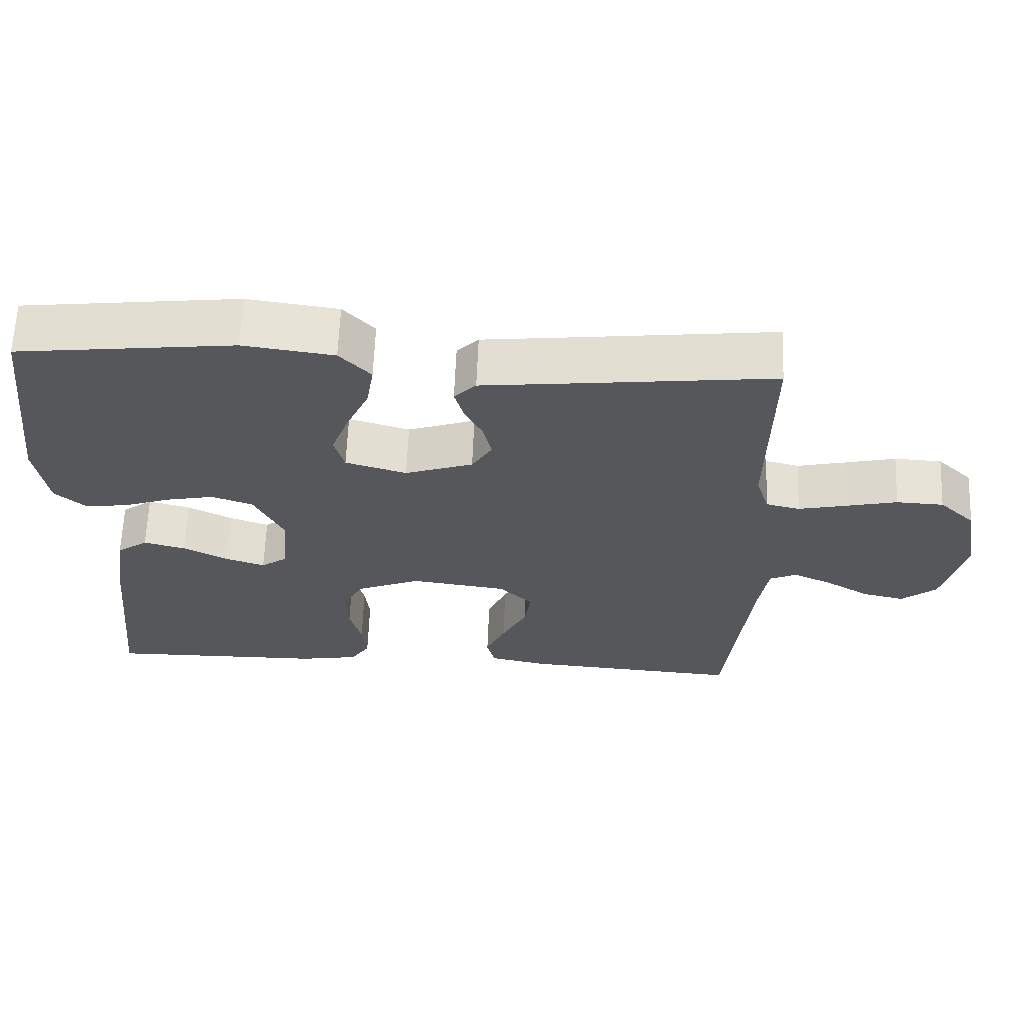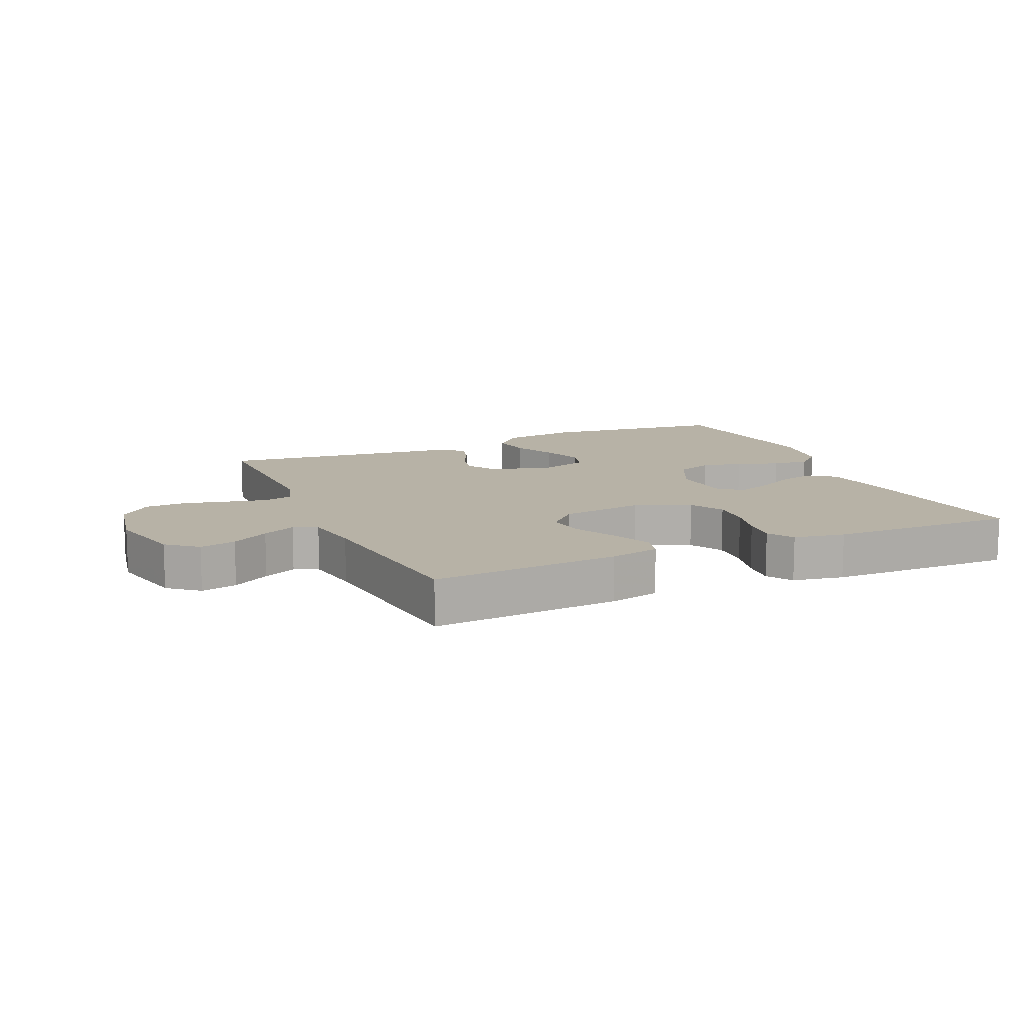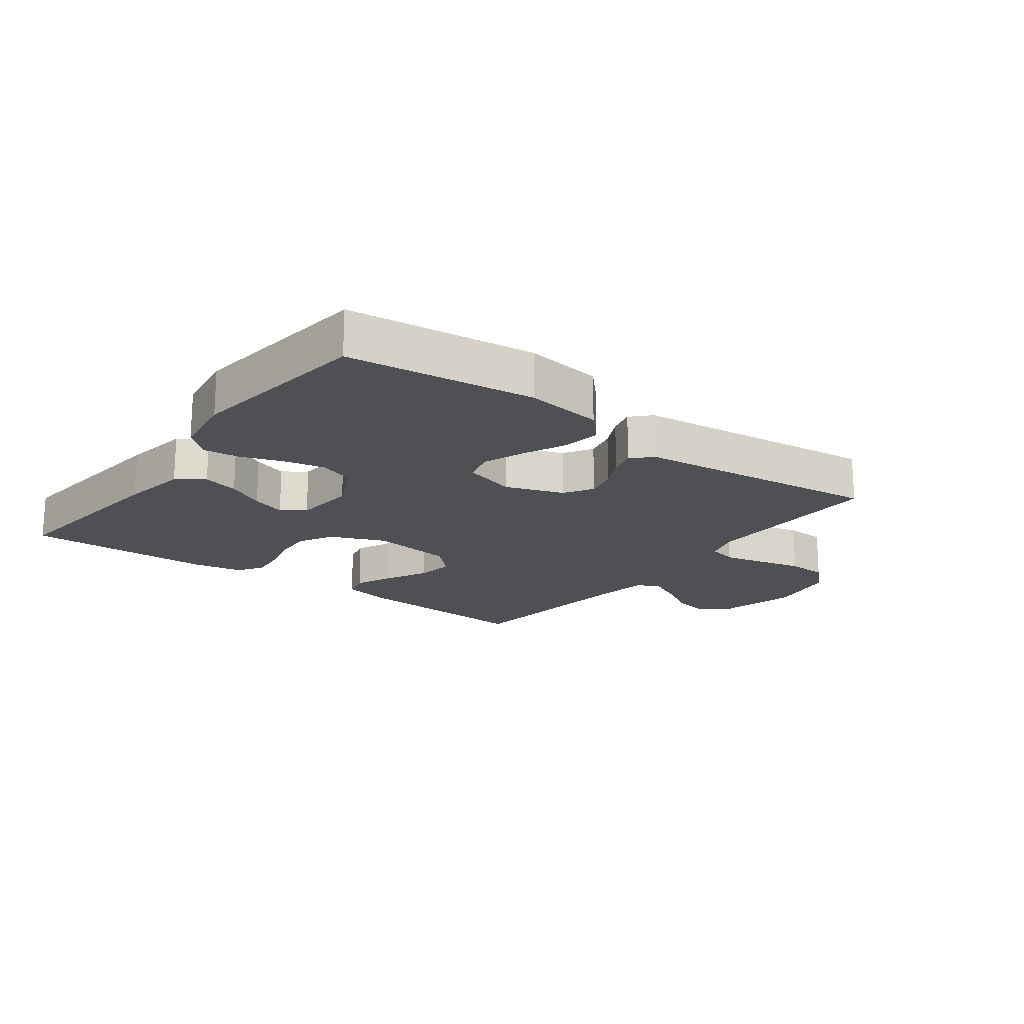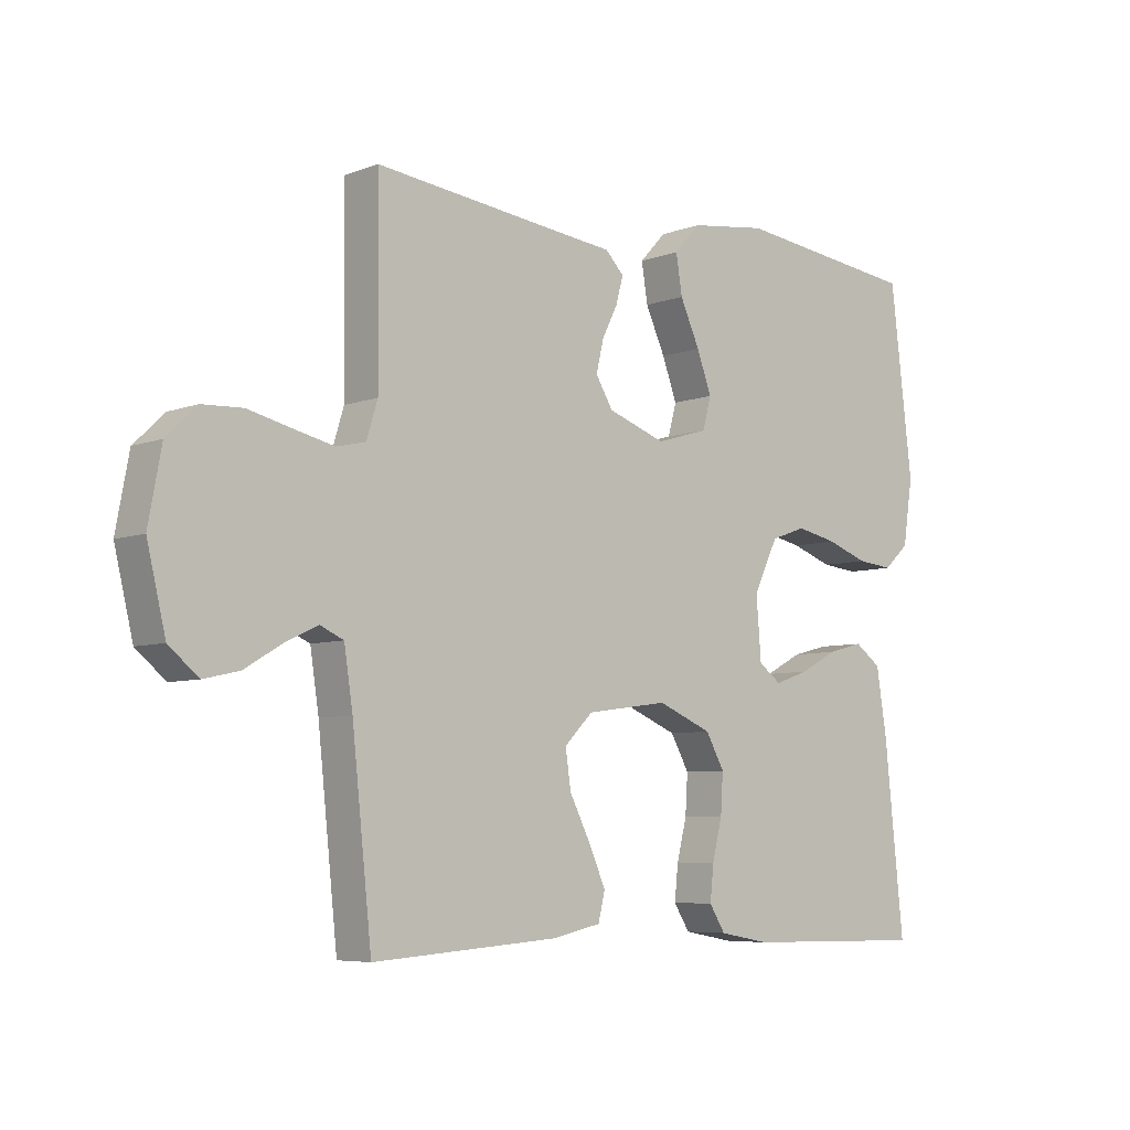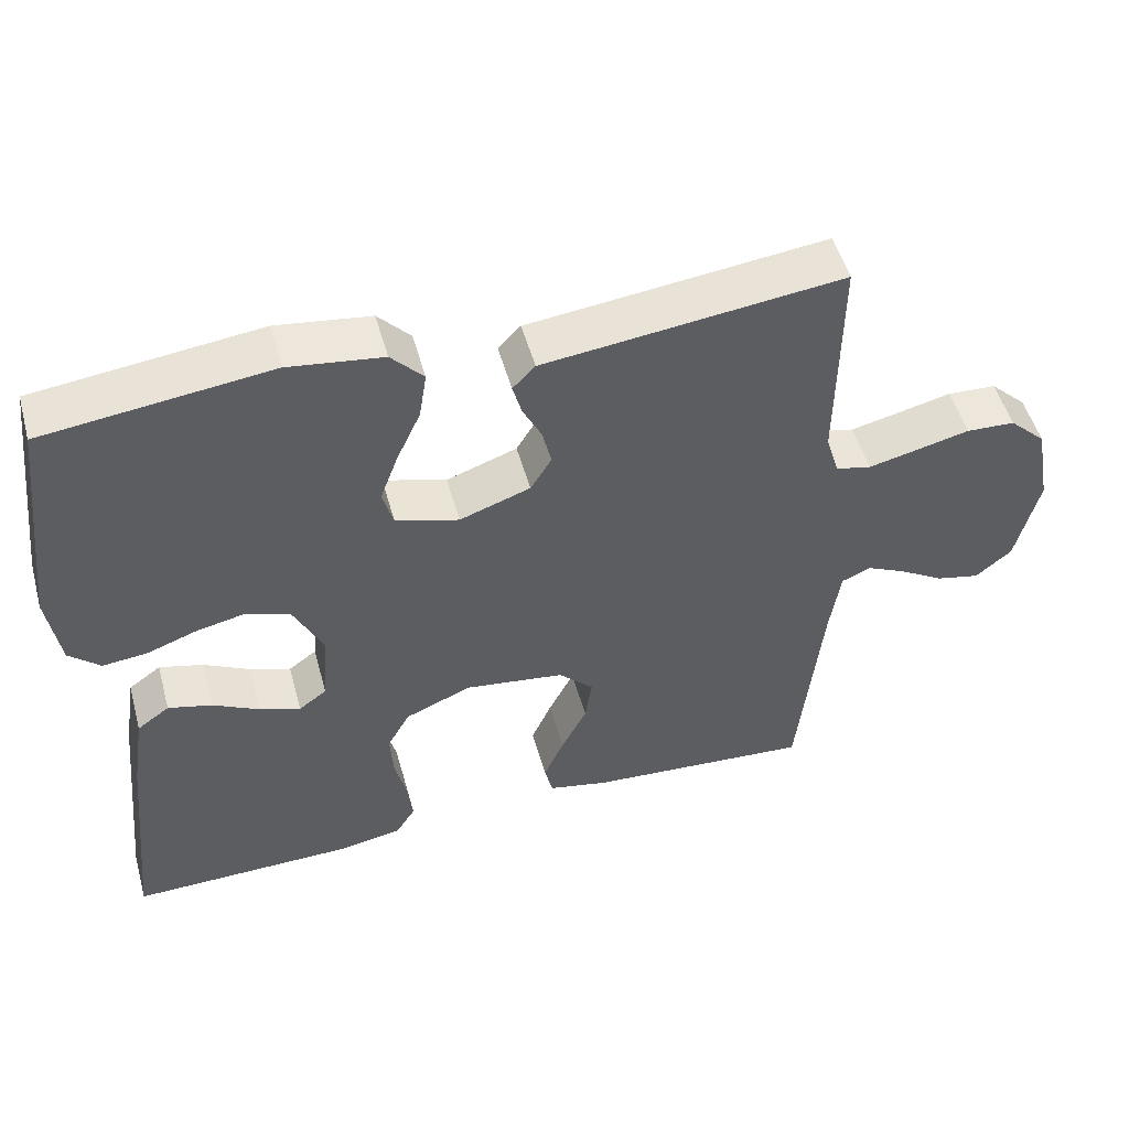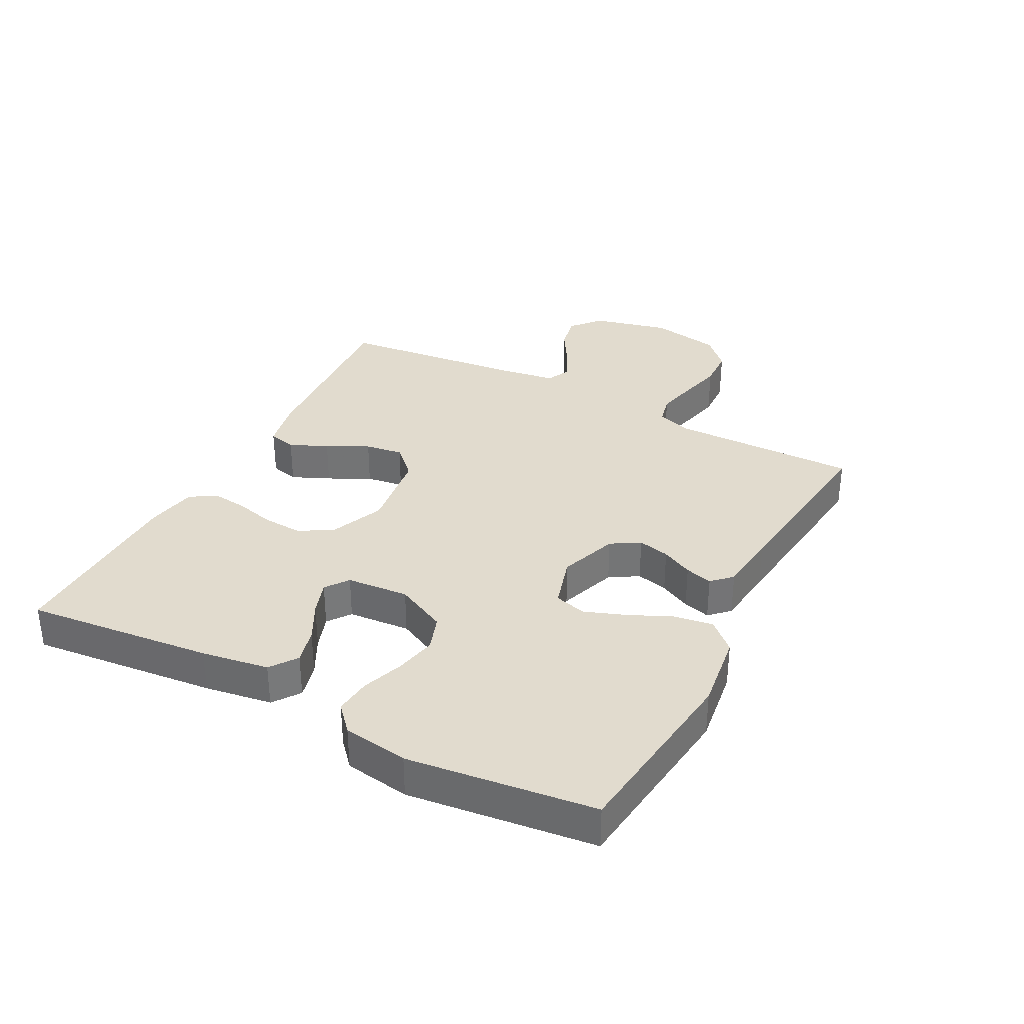
<metadata>
{"format":"obj","ext":"obj","renderer":"f3d","projection":"perspective","resolution":1024,"background":"white","views":[{"elev":63.4,"azim":2.3,"up":"+Z"},{"elev":12.3,"azim":156.1,"up":"+Y"},{"elev":-18.5,"azim":-36.8,"up":"+Y"},{"elev":-6.4,"azim":137.8,"up":"+Z"},{"elev":51.0,"azim":-15.4,"up":"+Z"},{"elev":33.9,"azim":-62.3,"up":"+Y"}]}
</metadata>
<code>
v -0.5 0.07 -0.5
v -0.469 0.07 -0.2
v -0.452 0.07 -0.092
v -0.409 0.07 -0.061
v -0.351 0.07 -0.076
v -0.29 0.07 -0.108
v -0.235 0.07 -0.127
v -0.198 0.07 -0.1
v -0.19 0.07 0
v -0.23 0.07 0.082
v -0.287 0.07 0.102
v -0.353 0.07 0.088
v -0.42 0.07 0.064
v -0.479 0.07 0.058
v -0.52 0.07 0.095
v -0.536 0.07 0.2
v -0.5 0.07 0.5
v -0.2 0.07 0.536
v -0.075 0.07 0.519
v -0.032 0.07 0.473
v -0.042 0.07 0.41
v -0.074 0.07 0.34
v -0.098 0.07 0.275
v -0.084 0.07 0.224
v 0 0.07 0.199
v 0.094 0.07 0.232
v 0.122 0.07 0.278
v 0.11 0.07 0.329
v 0.085 0.07 0.379
v 0.073 0.07 0.423
v 0.103 0.07 0.454
v 0.2 0.07 0.465
v 0.5 0.07 0.5
v 0.497 0.07 0.2
v 0.515 0.07 0.142
v 0.562 0.07 0.131
v 0.627 0.07 0.146
v 0.698 0.07 0.163
v 0.763 0.07 0.16
v 0.812 0.07 0.113
v 0.833 0.07 0
v 0.803 0.07 -0.125
v 0.755 0.07 -0.165
v 0.697 0.07 -0.152
v 0.637 0.07 -0.116
v 0.584 0.07 -0.091
v 0.546 0.07 -0.108
v 0.532 0.07 -0.2
v 0.5 0.07 -0.5
v 0.2 0.07 -0.479
v 0.12 0.07 -0.462
v 0.109 0.07 -0.417
v 0.136 0.07 -0.356
v 0.17 0.07 -0.289
v 0.179 0.07 -0.228
v 0.133 0.07 -0.182
v 0 0.07 -0.164
v -0.088 0.07 -0.201
v -0.118 0.07 -0.255
v -0.114 0.07 -0.319
v -0.098 0.07 -0.383
v -0.092 0.07 -0.439
v -0.118 0.07 -0.48
v -0.2 0.07 -0.495
v -0.5 0 -0.5
v -0.469 0 -0.2
v -0.452 0 -0.092
v -0.409 0 -0.061
v -0.351 0 -0.076
v -0.29 0 -0.108
v -0.235 0 -0.127
v -0.198 0 -0.1
v -0.19 0 0
v -0.23 0 0.082
v -0.287 0 0.102
v -0.353 0 0.088
v -0.42 0 0.064
v -0.479 0 0.058
v -0.52 0 0.095
v -0.536 0 0.2
v -0.5 0 0.5
v -0.2 0 0.536
v -0.075 0 0.519
v -0.032 0 0.473
v -0.042 0 0.41
v -0.074 0 0.34
v -0.098 0 0.275
v -0.084 0 0.224
v 0 0 0.199
v 0.094 0 0.232
v 0.122 0 0.278
v 0.11 0 0.329
v 0.085 0 0.379
v 0.073 0 0.423
v 0.103 0 0.454
v 0.2 0 0.465
v 0.5 0 0.5
v 0.497 0 0.2
v 0.515 0 0.142
v 0.562 0 0.131
v 0.627 0 0.146
v 0.698 0 0.163
v 0.763 0 0.16
v 0.812 0 0.113
v 0.833 0 0
v 0.803 0 -0.125
v 0.755 0 -0.165
v 0.697 0 -0.152
v 0.637 0 -0.116
v 0.584 0 -0.091
v 0.546 0 -0.108
v 0.532 0 -0.2
v 0.5 0 -0.5
v 0.2 0 -0.479
v 0.12 0 -0.462
v 0.109 0 -0.417
v 0.136 0 -0.356
v 0.17 0 -0.289
v 0.179 0 -0.228
v 0.133 0 -0.182
v 0 0 -0.164
v -0.088 0 -0.201
v -0.118 0 -0.255
v -0.114 0 -0.319
v -0.098 0 -0.383
v -0.092 0 -0.439
v -0.118 0 -0.48
v -0.2 0 -0.495
f 60 61 62 63
f 59 60 63 64
f 51 52 53 54
f 49 50 51 54
f 48 49 54 55
f 47 48 55 56
f 42 43 44 45
f 42 45 46
f 41 42 46
f 40 41 46
f 37 38 39 40
f 36 37 40 46
f 35 36 46 47
f 32 33 34
f 28 29 30 31
f 27 28 31 32
f 19 20 21 22
f 19 22 23
f 18 19 23
f 17 18 23 24
f 15 16 17 24
f 12 13 14 15
f 11 12 15 24
f 3 4 5 6
f 3 6 7
f 2 3 7
f 59 64 1 2
f 58 59 2 7
f 57 58 7 8
f 56 57 8 9
f 47 56 9 10
f 27 32 34 35
f 26 27 35 47
f 25 26 47 10
f 10 11 24 25
f 127 126 125 124
f 128 127 124 123
f 118 117 116 115
f 118 115 114 113
f 119 118 113 112
f 120 119 112 111
f 109 108 107 106
f 110 109 106
f 110 106 105
f 110 105 104
f 104 103 102 101
f 110 104 101 100
f 111 110 100 99
f 98 97 96
f 95 94 93 92
f 96 95 92 91
f 86 85 84 83
f 87 86 83
f 87 83 82
f 88 87 82 81
f 88 81 80 79
f 79 78 77 76
f 88 79 76 75
f 70 69 68 67
f 71 70 67
f 71 67 66
f 66 65 128 123
f 71 66 123 122
f 72 71 122 121
f 73 72 121 120
f 74 73 120 111
f 99 98 96 91
f 111 99 91 90
f 74 111 90 89
f 89 88 75 74
f 1 65 66 2
f 2 66 67 3
f 3 67 68 4
f 4 68 69 5
f 5 69 70 6
f 6 70 71 7
f 7 71 72 8
f 8 72 73 9
f 9 73 74 10
f 10 74 75 11
f 11 75 76 12
f 12 76 77 13
f 13 77 78 14
f 14 78 79 15
f 15 79 80 16
f 16 80 81 17
f 17 81 82 18
f 18 82 83 19
f 19 83 84 20
f 20 84 85 21
f 21 85 86 22
f 22 86 87 23
f 23 87 88 24
f 24 88 89 25
f 25 89 90 26
f 26 90 91 27
f 27 91 92 28
f 28 92 93 29
f 29 93 94 30
f 30 94 95 31
f 31 95 96 32
f 32 96 97 33
f 33 97 98 34
f 34 98 99 35
f 35 99 100 36
f 36 100 101 37
f 37 101 102 38
f 38 102 103 39
f 39 103 104 40
f 40 104 105 41
f 41 105 106 42
f 42 106 107 43
f 43 107 108 44
f 44 108 109 45
f 45 109 110 46
f 46 110 111 47
f 47 111 112 48
f 48 112 113 49
f 49 113 114 50
f 50 114 115 51
f 51 115 116 52
f 52 116 117 53
f 53 117 118 54
f 54 118 119 55
f 55 119 120 56
f 56 120 121 57
f 57 121 122 58
f 58 122 123 59
f 59 123 124 60
f 60 124 125 61
f 61 125 126 62
f 62 126 127 63
f 63 127 128 64
f 64 128 65 1

</code>
